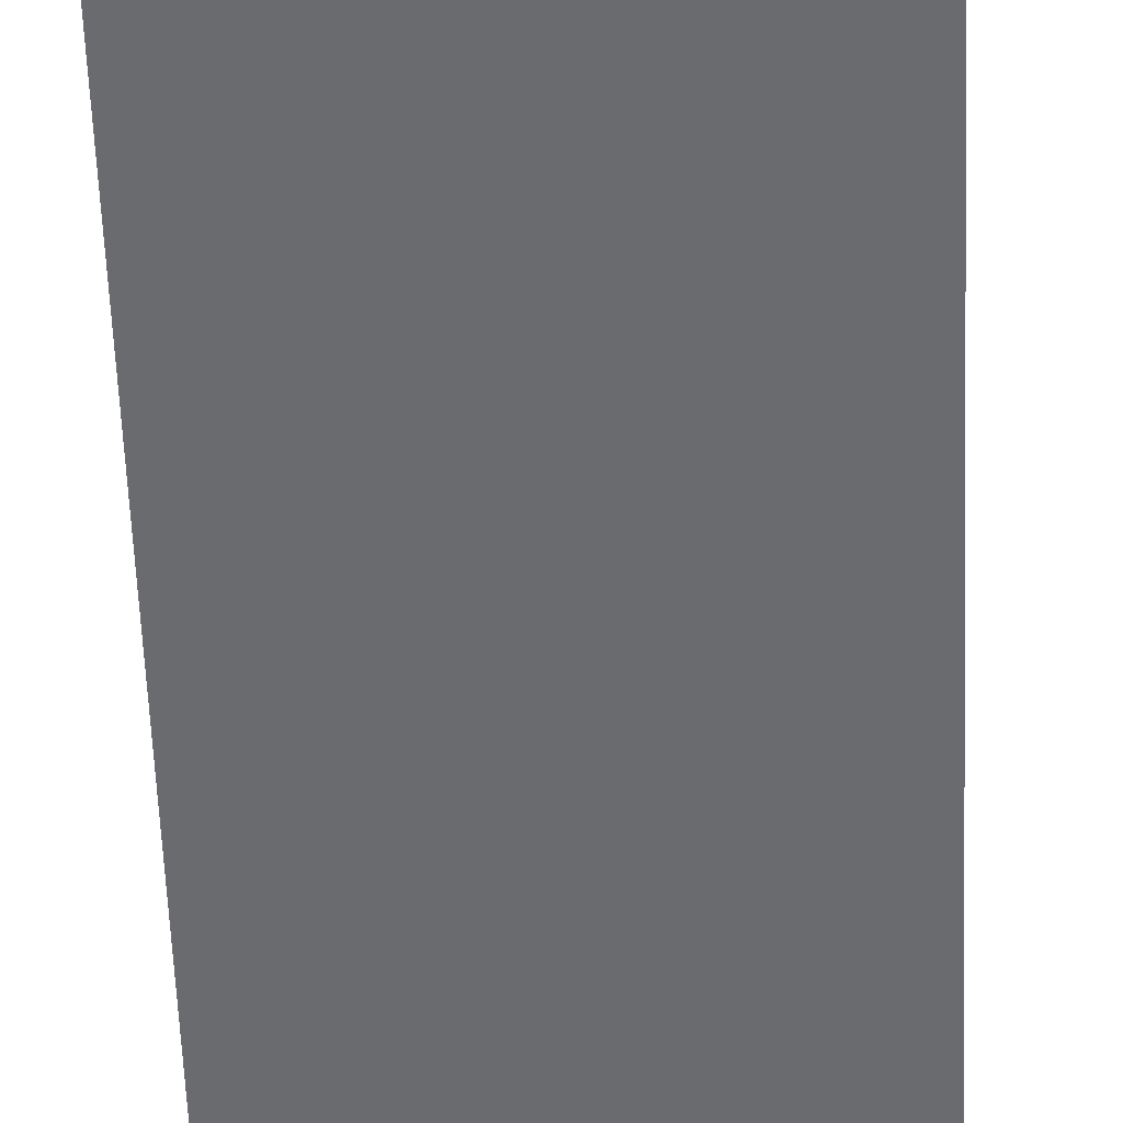
<metadata>
{"format":"obj","ext":"obj","renderer":"f3d","projection":"perspective","resolution":1024,"background":"white","views":[{"elev":-53.4,"azim":-177.9,"up":"+Y"}]}
</metadata>
<code>
v -0.2362 -0.2409 -0.9414
v 0.2362 -0.2409 -0.9414
v -0.2362 -0.2409 0.9414
v 0.2362 -0.2409 0.9414
v -0.2362 0.2409 -0.9414
v 0.2362 0.2409 -0.9414
v -0.2362 0.2409 0.9414
v 0.2362 0.2409 0.9414
v 0 0.2409 0
v 0.2362 0.2409 0
v 0 0.2409 -0.9414
v -0.2362 0.2409 0
v 0 0.2409 0.9414
v -0.2362 -0.2409 0
v -0.2362 0 0
v -0.2362 0 -0.9414
v -0.2362 0 0.9414
v 0 -0.2409 -0.9414
v 0 -0.2409 0
v 0.2362 -0.2409 0
v 0 -0.2409 0.9414
v 0.2362 0 -0.9414
v 0.2362 0 0
v 0.2362 0 0.9414
v 0 0 0.9414
v 0 0 -0.9414
v -0.1181 0.2409 -0.4707
v 0 0.2409 -0.4707
v -0.1181 0.2409 -0.9414
v 0.1181 0.2409 0.4707
v 0.2362 0.2409 0.4707
v 0.1181 0.2409 0
v 0.2362 0.2409 -0.4707
v 0.1181 0.2409 -0.9414
v 0.1181 0.2409 -0.4707
v -0.2362 0.2409 -0.4707
v -0.1181 0.2409 0
v -0.2362 0.2409 0.4707
v -0.1181 0.2409 0.9414
v -0.1181 0.2409 0.4707
v 0.1181 0.2409 0.9414
v 0 0.2409 0.4707
v -0.2362 -0.2409 -0.4707
v -0.2362 -0.1204 -0.4707
v -0.2362 -0.1204 -0.9414
v -0.2362 -0.2409 0.4707
v -0.2362 -0.1204 0.4707
v -0.2362 -0.1204 0
v -0.2362 0.1204 -0.4707
v -0.2362 0.1204 -0.9414
v -0.2362 0 -0.4707
v -0.2362 -0.1204 0.9414
v -0.2362 0 0.4707
v -0.2362 0.1204 0.9414
v -0.2362 0.1204 0.4707
v -0.2362 0.1204 0
v -0.1181 -0.2409 -0.9414
v -0.1181 -0.2409 -0.4707
v 0.1181 -0.2409 -0.9414
v 0.1181 -0.2409 -0.4707
v 0 -0.2409 -0.4707
v -0.1181 -0.2409 0.4707
v -0.1181 -0.2409 0
v 0.2362 -0.2409 -0.4707
v 0.1181 -0.2409 0
v 0.2362 -0.2409 0.4707
v 0.1181 -0.2409 0.9414
v 0.1181 -0.2409 0.4707
v -0.1181 -0.2409 0.9414
v 0 -0.2409 0.4707
v 0.2362 -0.1204 -0.9414
v 0.2362 0 -0.4707
v 0.2362 -0.1204 -0.4707
v 0.2362 0.1204 -0.9414
v 0.2362 0.1204 -0.4707
v 0.2362 0.1204 0.4707
v 0.2362 0.1204 0
v 0.2362 -0.1204 0
v 0.2362 0.1204 0.9414
v 0.2362 0 0.4707
v 0.2362 -0.1204 0.9414
v 0.2362 -0.1204 0.4707
v 0 -0.1204 0.9414
v -0.1181 -0.1204 0.9414
v 0.1181 -0.1204 0.9414
v 0.1181 0.1204 0.9414
v 0.1181 0 0.9414
v -0.1181 0 0.9414
v 0 0.1204 0.9414
v -0.1181 0.1204 0.9414
v -0.1181 -0.1204 -0.9414
v -0.1181 0.1204 -0.9414
v -0.1181 0 -0.9414
v 0.1181 -0.1204 -0.9414
v 0 -0.1204 -0.9414
v 0.1181 0 -0.9414
v 0 0.1204 -0.9414
v 0.1181 0.1204 -0.9414
v -0.1771 0.2409 -0.706
v -0.1181 0.2409 -0.706
v -0.1771 0.2409 -0.9414
v -0.05905 0.2409 -0.2353
v 0 0.2409 -0.2353
v -0.05905 0.2409 -0.4707
v 0 0.2409 -0.706
v -0.05905 0.2409 -0.9414
v -0.05905 0.2409 -0.706
v 0.05905 0.2409 0.2353
v 0.1181 0.2409 0.2353
v 0.05905 0.2409 0
v 0.1771 0.2409 0.706
v 0.2362 0.2409 0.706
v 0.1771 0.2409 0.4707
v 0.2362 0.2409 0.2353
v 0.1771 0.2409 0
v 0.1771 0.2409 0.2353
v 0.2362 0.2409 -0.2353
v 0.1771 0.2409 -0.4707
v 0.1771 0.2409 -0.2353
v 0.2362 0.2409 -0.706
v 0.1771 0.2409 -0.9414
v 0.1771 0.2409 -0.706
v 0.05905 0.2409 -0.9414
v 0.05905 0.2409 -0.706
v 0.1181 0.2409 -0.706
v 0.05905 0.2409 -0.2353
v 0.1181 0.2409 -0.2353
v 0.05905 0.2409 -0.4707
v -0.2362 0.2409 -0.706
v -0.1771 0.2409 -0.4707
v -0.2362 0.2409 -0.2353
v -0.1771 0.2409 0
v -0.1771 0.2409 -0.2353
v -0.05905 0.2409 0
v -0.1181 0.2409 -0.2353
v -0.2362 0.2409 0.2353
v -0.1771 0.2409 0.4707
v -0.1771 0.2409 0.2353
v -0.2362 0.2409 0.706
v -0.1771 0.2409 0.9414
v -0.1771 0.2409 0.706
v -0.05905 0.2409 0.9414
v -0.05905 0.2409 0.706
v -0.1181 0.2409 0.706
v 0.05905 0.2409 0.9414
v 0.05905 0.2409 0.706
v 0 0.2409 0.706
v 0.1771 0.2409 0.9414
v 0.1181 0.2409 0.706
v 0 0.2409 0.2353
v 0.05905 0.2409 0.4707
v -0.1181 0.2409 0.2353
v -0.05905 0.2409 0.4707
v -0.05905 0.2409 0.2353
v -0.2362 -0.2409 -0.706
v -0.2362 -0.1807 -0.706
v -0.2362 -0.1807 -0.9414
v -0.2362 -0.2409 -0.2353
v -0.2362 -0.1807 -0.2353
v -0.2362 -0.1807 -0.4707
v -0.2362 -0.06022 -0.706
v -0.2362 -0.06022 -0.9414
v -0.2362 -0.1204 -0.706
v -0.2362 -0.2409 0.2353
v -0.2362 -0.1807 0.2353
v -0.2362 -0.1807 0
v -0.2362 -0.2409 0.706
v -0.2362 -0.1807 0.706
v -0.2362 -0.1807 0.4707
v -0.2362 -0.06022 0.2353
v -0.2362 -0.06022 0
v -0.2362 -0.1204 0.2353
v -0.2362 0.06022 -0.2353
v -0.2362 0.06022 -0.4707
v -0.2362 0 -0.2353
v -0.2362 0.1807 -0.706
v -0.2362 0.1807 -0.9414
v -0.2362 0.1204 -0.706
v -0.2362 0.06022 -0.9414
v -0.2362 0 -0.706
v -0.2362 0.06022 -0.706
v -0.2362 -0.1204 -0.2353
v -0.2362 -0.06022 -0.2353
v -0.2362 -0.06022 -0.4707
v -0.2362 -0.1807 0.9414
v -0.2362 -0.1204 0.706
v -0.2362 -0.06022 0.9414
v -0.2362 0 0.706
v -0.2362 -0.06022 0.706
v -0.2362 0 0.2353
v -0.2362 -0.06022 0.4707
v -0.2362 0.06022 0.9414
v -0.2362 0.1204 0.706
v -0.2362 0.06022 0.706
v -0.2362 0.1807 0.9414
v -0.2362 0.1807 0.706
v -0.2362 0.1807 0.2353
v -0.2362 0.1807 0.4707
v -0.2362 0.1807 -0.2353
v -0.2362 0.1807 0
v -0.2362 0.1807 -0.4707
v -0.2362 0.06022 0
v -0.2362 0.1204 -0.2353
v -0.2362 0.06022 0.4707
v -0.2362 0.1204 0.2353
v -0.2362 0.06022 0.2353
v -0.1771 -0.2409 -0.9414
v -0.1771 -0.2409 -0.706
v -0.05905 -0.2409 -0.9414
v -0.05905 -0.2409 -0.706
v -0.1181 -0.2409 -0.706
v -0.1771 -0.2409 -0.2353
v -0.1771 -0.2409 -0.4707
v 0.05905 -0.2409 -0.9414
v 0.05905 -0.2409 -0.706
v 0 -0.2409 -0.706
v 0.1771 -0.2409 -0.9414
v 0.1771 -0.2409 -0.706
v 0.1181 -0.2409 -0.706
v 0.05905 -0.2409 -0.2353
v 0 -0.2409 -0.2353
v 0.05905 -0.2409 -0.4707
v -0.05905 -0.2409 0.2353
v -0.1181 -0.2409 0.2353
v -0.05905 -0.2409 0
v -0.1771 -0.2409 0.706
v -0.1771 -0.2409 0.4707
v -0.1771 -0.2409 0
v -0.1771 -0.2409 0.2353
v -0.05905 -0.2409 -0.4707
v -0.05905 -0.2409 -0.2353
v -0.1181 -0.2409 -0.2353
v 0.2362 -0.2409 -0.706
v 0.1771 -0.2409 -0.4707
v 0.2362 -0.2409 -0.2353
v 0.1771 -0.2409 0
v 0.1771 -0.2409 -0.2353
v 0.05905 -0.2409 0
v 0.1181 -0.2409 -0.2353
v 0.2362 -0.2409 0.2353
v 0.1771 -0.2409 0.4707
v 0.1771 -0.2409 0.2353
v 0.2362 -0.2409 0.706
v 0.1771 -0.2409 0.9414
v 0.1771 -0.2409 0.706
v 0.05905 -0.2409 0.9414
v 0.05905 -0.2409 0.706
v 0.1181 -0.2409 0.706
v -0.05905 -0.2409 0.9414
v -0.05905 -0.2409 0.706
v 0 -0.2409 0.706
v -0.1771 -0.2409 0.9414
v -0.1181 -0.2409 0.706
v 0 -0.2409 0.2353
v -0.05905 -0.2409 0.4707
v 0.1181 -0.2409 0.2353
v 0.05905 -0.2409 0.4707
v 0.05905 -0.2409 0.2353
v 0.2362 -0.1807 -0.9414
v 0.2362 -0.1204 -0.706
v 0.2362 -0.1807 -0.706
v 0.2362 -0.06022 -0.9414
v 0.2362 0 -0.706
v 0.2362 -0.06022 -0.706
v 0.2362 0 -0.2353
v 0.2362 -0.06022 -0.2353
v 0.2362 -0.06022 -0.4707
v 0.2362 0.06022 -0.9414
v 0.2362 0.1204 -0.706
v 0.2362 0.06022 -0.706
v 0.2362 0.1807 -0.9414
v 0.2362 0.1807 -0.706
v 0.2362 0.1807 -0.2353
v 0.2362 0.1807 -0.4707
v 0.2362 0.1807 0.2353
v 0.2362 0.1807 0
v 0.2362 0.1807 0.706
v 0.2362 0.1807 0.4707
v 0.2362 0.06022 0.2353
v 0.2362 0.06022 0
v 0.2362 0.1204 0.2353
v 0.2362 0.06022 -0.4707
v 0.2362 0.1204 -0.2353
v 0.2362 0.06022 -0.2353
v 0.2362 -0.1807 -0.4707
v 0.2362 -0.06022 0
v 0.2362 -0.1204 -0.2353
v 0.2362 -0.1807 0
v 0.2362 -0.1807 -0.2353
v 0.2362 0.06022 0.4707
v 0.2362 0 0.2353
v 0.2362 0.1807 0.9414
v 0.2362 0.1204 0.706
v 0.2362 0.06022 0.9414
v 0.2362 0 0.706
v 0.2362 0.06022 0.706
v 0.2362 -0.06022 0.9414
v 0.2362 -0.1204 0.706
v 0.2362 -0.06022 0.706
v 0.2362 -0.1807 0.9414
v 0.2362 -0.1807 0.706
v 0.2362 -0.1807 0.2353
v 0.2362 -0.1807 0.4707
v 0.2362 -0.06022 0.2353
v 0.2362 -0.06022 0.4707
v 0.2362 -0.1204 0.2353
v -0.1181 -0.1807 0.9414
v -0.1771 -0.1807 0.9414
v 0 -0.1807 0.9414
v -0.05905 -0.1807 0.9414
v 0 -0.06022 0.9414
v -0.05905 -0.06022 0.9414
v -0.05905 -0.1204 0.9414
v 0.1181 -0.1807 0.9414
v 0.05905 -0.1807 0.9414
v 0.1771 -0.1807 0.9414
v 0.1771 -0.06022 0.9414
v 0.1771 -0.1204 0.9414
v 0.1771 0.06022 0.9414
v 0.1771 0 0.9414
v 0.1771 0.1807 0.9414
v 0.1771 0.1204 0.9414
v 0.05905 0.06022 0.9414
v 0.05905 0 0.9414
v 0.1181 0.06022 0.9414
v 0.05905 -0.1204 0.9414
v 0.1181 -0.06022 0.9414
v 0.05905 -0.06022 0.9414
v -0.1771 -0.1204 0.9414
v -0.05905 0 0.9414
v -0.1181 -0.06022 0.9414
v -0.1771 0 0.9414
v -0.1771 -0.06022 0.9414
v 0.05905 0.1204 0.9414
v 0 0.06022 0.9414
v 0.1181 0.1807 0.9414
v 0 0.1807 0.9414
v 0.05905 0.1807 0.9414
v -0.1181 0.1807 0.9414
v -0.05905 0.1807 0.9414
v -0.1771 0.1807 0.9414
v -0.1771 0.06022 0.9414
v -0.1771 0.1204 0.9414
v -0.05905 0.06022 0.9414
v -0.05905 0.1204 0.9414
v -0.1181 0.06022 0.9414
v -0.1771 -0.1807 -0.9414
v -0.1771 -0.06022 -0.9414
v -0.1771 -0.1204 -0.9414
v -0.05905 -0.1807 -0.9414
v -0.1181 -0.1807 -0.9414
v -0.1771 0.06022 -0.9414
v -0.1771 0 -0.9414
v -0.1771 0.1807 -0.9414
v -0.1771 0.1204 -0.9414
v -0.05905 0.06022 -0.9414
v -0.05905 0 -0.9414
v -0.1181 0.06022 -0.9414
v 0.05905 -0.06022 -0.9414
v 0.05905 -0.1204 -0.9414
v 0 -0.06022 -0.9414
v 0.1771 -0.1807 -0.9414
v 0.1181 -0.1807 -0.9414
v 0 -0.1807 -0.9414
v 0.05905 -0.1807 -0.9414
v -0.1181 -0.06022 -0.9414
v -0.05905 -0.06022 -0.9414
v -0.05905 -0.1204 -0.9414
v 0.1771 -0.1204 -0.9414
v 0.05905 0 -0.9414
v 0.1181 -0.06022 -0.9414
v 0.1771 0 -0.9414
v 0.1771 -0.06022 -0.9414
v -0.05905 0.1204 -0.9414
v 0 0.06022 -0.9414
v -0.1181 0.1807 -0.9414
v 0 0.1807 -0.9414
v -0.05905 0.1807 -0.9414
v 0.1181 0.1807 -0.9414
v 0.05905 0.1807 -0.9414
v 0.1771 0.1807 -0.9414
v 0.1771 0.06022 -0.9414
v 0.1771 0.1204 -0.9414
v 0.05905 0.06022 -0.9414
v 0.05905 0.1204 -0.9414
v 0.1181 0.06022 -0.9414
f 5 99 101
f 99 27 100
f 100 29 101
f 99 100 101
f 27 102 104
f 102 9 103
f 103 28 104
f 102 103 104
f 28 105 107
f 105 11 106
f 106 29 107
f 105 106 107
f 27 104 100
f 104 28 107
f 107 29 100
f 104 107 100
f 9 108 110
f 108 30 109
f 109 32 110
f 108 109 110
f 30 111 113
f 111 8 112
f 112 31 113
f 111 112 113
f 31 114 116
f 114 10 115
f 115 32 116
f 114 115 116
f 30 113 109
f 113 31 116
f 116 32 109
f 113 116 109
f 10 117 119
f 117 33 118
f 118 35 119
f 117 118 119
f 33 120 122
f 120 6 121
f 121 34 122
f 120 121 122
f 34 123 125
f 123 11 124
f 124 35 125
f 123 124 125
f 33 122 118
f 122 34 125
f 125 35 118
f 122 125 118
f 9 110 103
f 110 32 126
f 126 28 103
f 110 126 103
f 32 115 127
f 115 10 119
f 119 35 127
f 115 119 127
f 35 124 128
f 124 11 105
f 105 28 128
f 124 105 128
f 32 127 126
f 127 35 128
f 128 28 126
f 127 128 126
f 5 129 99
f 129 36 130
f 130 27 99
f 129 130 99
f 36 131 133
f 131 12 132
f 132 37 133
f 131 132 133
f 37 134 135
f 134 9 102
f 102 27 135
f 134 102 135
f 36 133 130
f 133 37 135
f 135 27 130
f 133 135 130
f 12 136 138
f 136 38 137
f 137 40 138
f 136 137 138
f 38 139 141
f 139 7 140
f 140 39 141
f 139 140 141
f 39 142 144
f 142 13 143
f 143 40 144
f 142 143 144
f 38 141 137
f 141 39 144
f 144 40 137
f 141 144 137
f 13 145 147
f 145 41 146
f 146 42 147
f 145 146 147
f 41 148 149
f 148 8 111
f 111 30 149
f 148 111 149
f 30 108 151
f 108 9 150
f 150 42 151
f 108 150 151
f 41 149 146
f 149 30 151
f 151 42 146
f 149 151 146
f 12 138 132
f 138 40 152
f 152 37 132
f 138 152 132
f 40 143 153
f 143 13 147
f 147 42 153
f 143 147 153
f 42 150 154
f 150 9 134
f 134 37 154
f 150 134 154
f 40 153 152
f 153 42 154
f 154 37 152
f 153 154 152
f 1 155 157
f 155 43 156
f 156 45 157
f 155 156 157
f 43 158 160
f 158 14 159
f 159 44 160
f 158 159 160
f 44 161 163
f 161 16 162
f 162 45 163
f 161 162 163
f 43 160 156
f 160 44 163
f 163 45 156
f 160 163 156
f 14 164 166
f 164 46 165
f 165 48 166
f 164 165 166
f 46 167 169
f 167 3 168
f 168 47 169
f 167 168 169
f 47 170 172
f 170 15 171
f 171 48 172
f 170 171 172
f 46 169 165
f 169 47 172
f 172 48 165
f 169 172 165
f 15 173 175
f 173 49 174
f 174 51 175
f 173 174 175
f 49 176 178
f 176 5 177
f 177 50 178
f 176 177 178
f 50 179 181
f 179 16 180
f 180 51 181
f 179 180 181
f 49 178 174
f 178 50 181
f 181 51 174
f 178 181 174
f 14 166 159
f 166 48 182
f 182 44 159
f 166 182 159
f 48 171 183
f 171 15 175
f 175 51 183
f 171 175 183
f 51 180 184
f 180 16 161
f 161 44 184
f 180 161 184
f 48 183 182
f 183 51 184
f 184 44 182
f 183 184 182
f 3 185 168
f 185 52 186
f 186 47 168
f 185 186 168
f 52 187 189
f 187 17 188
f 188 53 189
f 187 188 189
f 53 190 191
f 190 15 170
f 170 47 191
f 190 170 191
f 52 189 186
f 189 53 191
f 191 47 186
f 189 191 186
f 17 192 194
f 192 54 193
f 193 55 194
f 192 193 194
f 54 195 196
f 195 7 139
f 139 38 196
f 195 139 196
f 38 136 198
f 136 12 197
f 197 55 198
f 136 197 198
f 54 196 193
f 196 38 198
f 198 55 193
f 196 198 193
f 12 131 200
f 131 36 199
f 199 56 200
f 131 199 200
f 36 129 201
f 129 5 176
f 176 49 201
f 129 176 201
f 49 173 203
f 173 15 202
f 202 56 203
f 173 202 203
f 36 201 199
f 201 49 203
f 203 56 199
f 201 203 199
f 17 194 188
f 194 55 204
f 204 53 188
f 194 204 188
f 55 197 205
f 197 12 200
f 200 56 205
f 197 200 205
f 56 202 206
f 202 15 190
f 190 53 206
f 202 190 206
f 55 205 204
f 205 56 206
f 206 53 204
f 205 206 204
f 1 207 155
f 207 57 208
f 208 43 155
f 207 208 155
f 57 209 211
f 209 18 210
f 210 58 211
f 209 210 211
f 58 212 213
f 212 14 158
f 158 43 213
f 212 158 213
f 57 211 208
f 211 58 213
f 213 43 208
f 211 213 208
f 18 214 216
f 214 59 215
f 215 61 216
f 214 215 216
f 59 217 219
f 217 2 218
f 218 60 219
f 217 218 219
f 60 220 222
f 220 19 221
f 221 61 222
f 220 221 222
f 59 219 215
f 219 60 222
f 222 61 215
f 219 222 215
f 19 223 225
f 223 62 224
f 224 63 225
f 223 224 225
f 62 226 227
f 226 3 167
f 167 46 227
f 226 167 227
f 46 164 229
f 164 14 228
f 228 63 229
f 164 228 229
f 62 227 224
f 227 46 229
f 229 63 224
f 227 229 224
f 18 216 210
f 216 61 230
f 230 58 210
f 216 230 210
f 61 221 231
f 221 19 225
f 225 63 231
f 221 225 231
f 63 228 232
f 228 14 212
f 212 58 232
f 228 212 232
f 61 231 230
f 231 63 232
f 232 58 230
f 231 232 230
f 2 233 218
f 233 64 234
f 234 60 218
f 233 234 218
f 64 235 237
f 235 20 236
f 236 65 237
f 235 236 237
f 65 238 239
f 238 19 220
f 220 60 239
f 238 220 239
f 64 237 234
f 237 65 239
f 239 60 234
f 237 239 234
f 20 240 242
f 240 66 241
f 241 68 242
f 240 241 242
f 66 243 245
f 243 4 244
f 244 67 245
f 243 244 245
f 67 246 248
f 246 21 247
f 247 68 248
f 246 247 248
f 66 245 241
f 245 67 248
f 248 68 241
f 245 248 241
f 21 249 251
f 249 69 250
f 250 70 251
f 249 250 251
f 69 252 253
f 252 3 226
f 226 62 253
f 252 226 253
f 62 223 255
f 223 19 254
f 254 70 255
f 223 254 255
f 69 253 250
f 253 62 255
f 255 70 250
f 253 255 250
f 20 242 236
f 242 68 256
f 256 65 236
f 242 256 236
f 68 247 257
f 247 21 251
f 251 70 257
f 247 251 257
f 70 254 258
f 254 19 238
f 238 65 258
f 254 238 258
f 68 257 256
f 257 70 258
f 258 65 256
f 257 258 256
f 2 259 261
f 259 71 260
f 260 73 261
f 259 260 261
f 71 262 264
f 262 22 263
f 263 72 264
f 262 263 264
f 72 265 267
f 265 23 266
f 266 73 267
f 265 266 267
f 71 264 260
f 264 72 267
f 267 73 260
f 264 267 260
f 22 268 270
f 268 74 269
f 269 75 270
f 268 269 270
f 74 271 272
f 271 6 120
f 120 33 272
f 271 120 272
f 33 117 274
f 117 10 273
f 273 75 274
f 117 273 274
f 74 272 269
f 272 33 274
f 274 75 269
f 272 274 269
f 10 114 276
f 114 31 275
f 275 77 276
f 114 275 276
f 31 112 278
f 112 8 277
f 277 76 278
f 112 277 278
f 76 279 281
f 279 23 280
f 280 77 281
f 279 280 281
f 31 278 275
f 278 76 281
f 281 77 275
f 278 281 275
f 22 270 263
f 270 75 282
f 282 72 263
f 270 282 263
f 75 273 283
f 273 10 276
f 276 77 283
f 273 276 283
f 77 280 284
f 280 23 265
f 265 72 284
f 280 265 284
f 75 283 282
f 283 77 284
f 284 72 282
f 283 284 282
f 2 261 233
f 261 73 285
f 285 64 233
f 261 285 233
f 73 266 287
f 266 23 286
f 286 78 287
f 266 286 287
f 78 288 289
f 288 20 235
f 235 64 289
f 288 235 289
f 73 287 285
f 287 78 289
f 289 64 285
f 287 289 285
f 23 279 291
f 279 76 290
f 290 80 291
f 279 290 291
f 76 277 293
f 277 8 292
f 292 79 293
f 277 292 293
f 79 294 296
f 294 24 295
f 295 80 296
f 294 295 296
f 76 293 290
f 293 79 296
f 296 80 290
f 293 296 290
f 24 297 299
f 297 81 298
f 298 82 299
f 297 298 299
f 81 300 301
f 300 4 243
f 243 66 301
f 300 243 301
f 66 240 303
f 240 20 302
f 302 82 303
f 240 302 303
f 81 301 298
f 301 66 303
f 303 82 298
f 301 303 298
f 23 291 286
f 291 80 304
f 304 78 286
f 291 304 286
f 80 295 305
f 295 24 299
f 299 82 305
f 295 299 305
f 82 302 306
f 302 20 288
f 288 78 306
f 302 288 306
f 80 305 304
f 305 82 306
f 306 78 304
f 305 306 304
f 3 252 308
f 252 69 307
f 307 84 308
f 252 307 308
f 69 249 310
f 249 21 309
f 309 83 310
f 249 309 310
f 83 311 313
f 311 25 312
f 312 84 313
f 311 312 313
f 69 310 307
f 310 83 313
f 313 84 307
f 310 313 307
f 21 246 315
f 246 67 314
f 314 85 315
f 246 314 315
f 67 244 316
f 244 4 300
f 300 81 316
f 244 300 316
f 81 297 318
f 297 24 317
f 317 85 318
f 297 317 318
f 67 316 314
f 316 81 318
f 318 85 314
f 316 318 314
f 24 294 320
f 294 79 319
f 319 87 320
f 294 319 320
f 79 292 322
f 292 8 321
f 321 86 322
f 292 321 322
f 86 323 325
f 323 25 324
f 324 87 325
f 323 324 325
f 79 322 319
f 322 86 325
f 325 87 319
f 322 325 319
f 21 315 309
f 315 85 326
f 326 83 309
f 315 326 309
f 85 317 327
f 317 24 320
f 320 87 327
f 317 320 327
f 87 324 328
f 324 25 311
f 311 83 328
f 324 311 328
f 85 327 326
f 327 87 328
f 328 83 326
f 327 328 326
f 3 308 185
f 308 84 329
f 329 52 185
f 308 329 185
f 84 312 331
f 312 25 330
f 330 88 331
f 312 330 331
f 88 332 333
f 332 17 187
f 187 52 333
f 332 187 333
f 84 331 329
f 331 88 333
f 333 52 329
f 331 333 329
f 25 323 335
f 323 86 334
f 334 89 335
f 323 334 335
f 86 321 336
f 321 8 148
f 148 41 336
f 321 148 336
f 41 145 338
f 145 13 337
f 337 89 338
f 145 337 338
f 86 336 334
f 336 41 338
f 338 89 334
f 336 338 334
f 13 142 340
f 142 39 339
f 339 90 340
f 142 339 340
f 39 140 341
f 140 7 195
f 195 54 341
f 140 195 341
f 54 192 343
f 192 17 342
f 342 90 343
f 192 342 343
f 39 341 339
f 341 54 343
f 343 90 339
f 341 343 339
f 25 335 330
f 335 89 344
f 344 88 330
f 335 344 330
f 89 337 345
f 337 13 340
f 340 90 345
f 337 340 345
f 90 342 346
f 342 17 332
f 332 88 346
f 342 332 346
f 89 345 344
f 345 90 346
f 346 88 344
f 345 346 344
f 1 157 207
f 157 45 347
f 347 57 207
f 157 347 207
f 45 162 349
f 162 16 348
f 348 91 349
f 162 348 349
f 91 350 351
f 350 18 209
f 209 57 351
f 350 209 351
f 45 349 347
f 349 91 351
f 351 57 347
f 349 351 347
f 16 179 353
f 179 50 352
f 352 93 353
f 179 352 353
f 50 177 355
f 177 5 354
f 354 92 355
f 177 354 355
f 92 356 358
f 356 26 357
f 357 93 358
f 356 357 358
f 50 355 352
f 355 92 358
f 358 93 352
f 355 358 352
f 26 359 361
f 359 94 360
f 360 95 361
f 359 360 361
f 94 362 363
f 362 2 217
f 217 59 363
f 362 217 363
f 59 214 365
f 214 18 364
f 364 95 365
f 214 364 365
f 94 363 360
f 363 59 365
f 365 95 360
f 363 365 360
f 16 353 348
f 353 93 366
f 366 91 348
f 353 366 348
f 93 357 367
f 357 26 361
f 361 95 367
f 357 361 367
f 95 364 368
f 364 18 350
f 350 91 368
f 364 350 368
f 93 367 366
f 367 95 368
f 368 91 366
f 367 368 366
f 2 362 259
f 362 94 369
f 369 71 259
f 362 369 259
f 94 359 371
f 359 26 370
f 370 96 371
f 359 370 371
f 96 372 373
f 372 22 262
f 262 71 373
f 372 262 373
f 94 371 369
f 371 96 373
f 373 71 369
f 371 373 369
f 26 356 375
f 356 92 374
f 374 97 375
f 356 374 375
f 92 354 376
f 354 5 101
f 101 29 376
f 354 101 376
f 29 106 378
f 106 11 377
f 377 97 378
f 106 377 378
f 92 376 374
f 376 29 378
f 378 97 374
f 376 378 374
f 11 123 380
f 123 34 379
f 379 98 380
f 123 379 380
f 34 121 381
f 121 6 271
f 271 74 381
f 121 271 381
f 74 268 383
f 268 22 382
f 382 98 383
f 268 382 383
f 34 381 379
f 381 74 383
f 383 98 379
f 381 383 379
f 26 375 370
f 375 97 384
f 384 96 370
f 375 384 370
f 97 377 385
f 377 11 380
f 380 98 385
f 377 380 385
f 98 382 386
f 382 22 372
f 372 96 386
f 382 372 386
f 97 385 384
f 385 98 386
f 386 96 384
f 385 386 384

</code>
